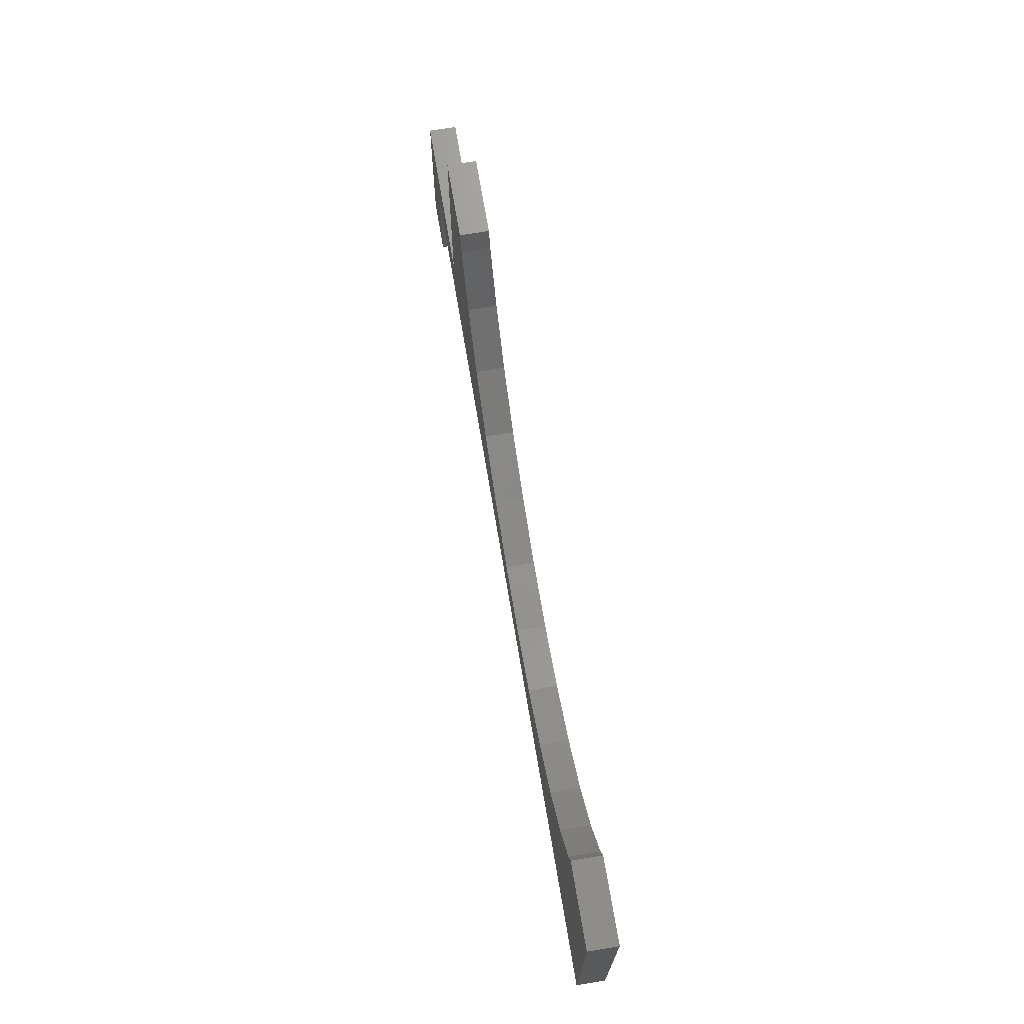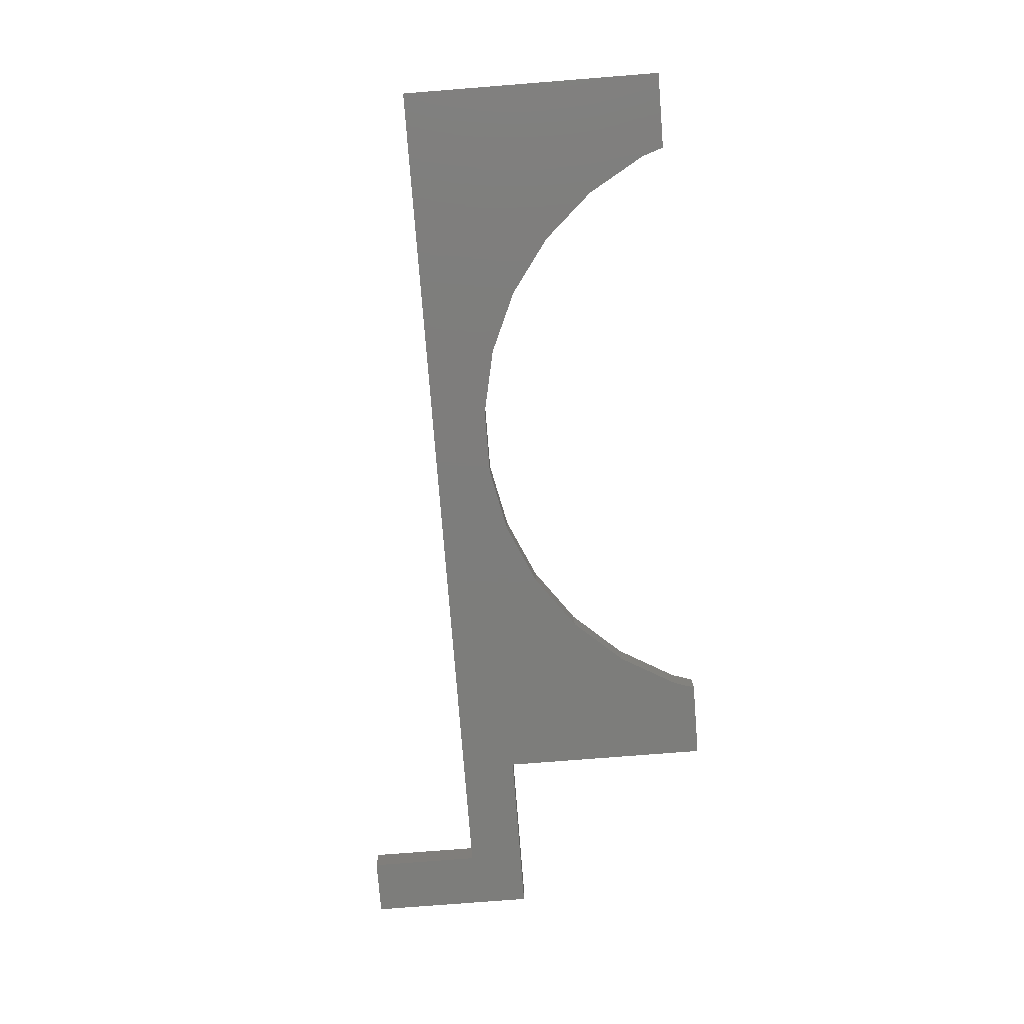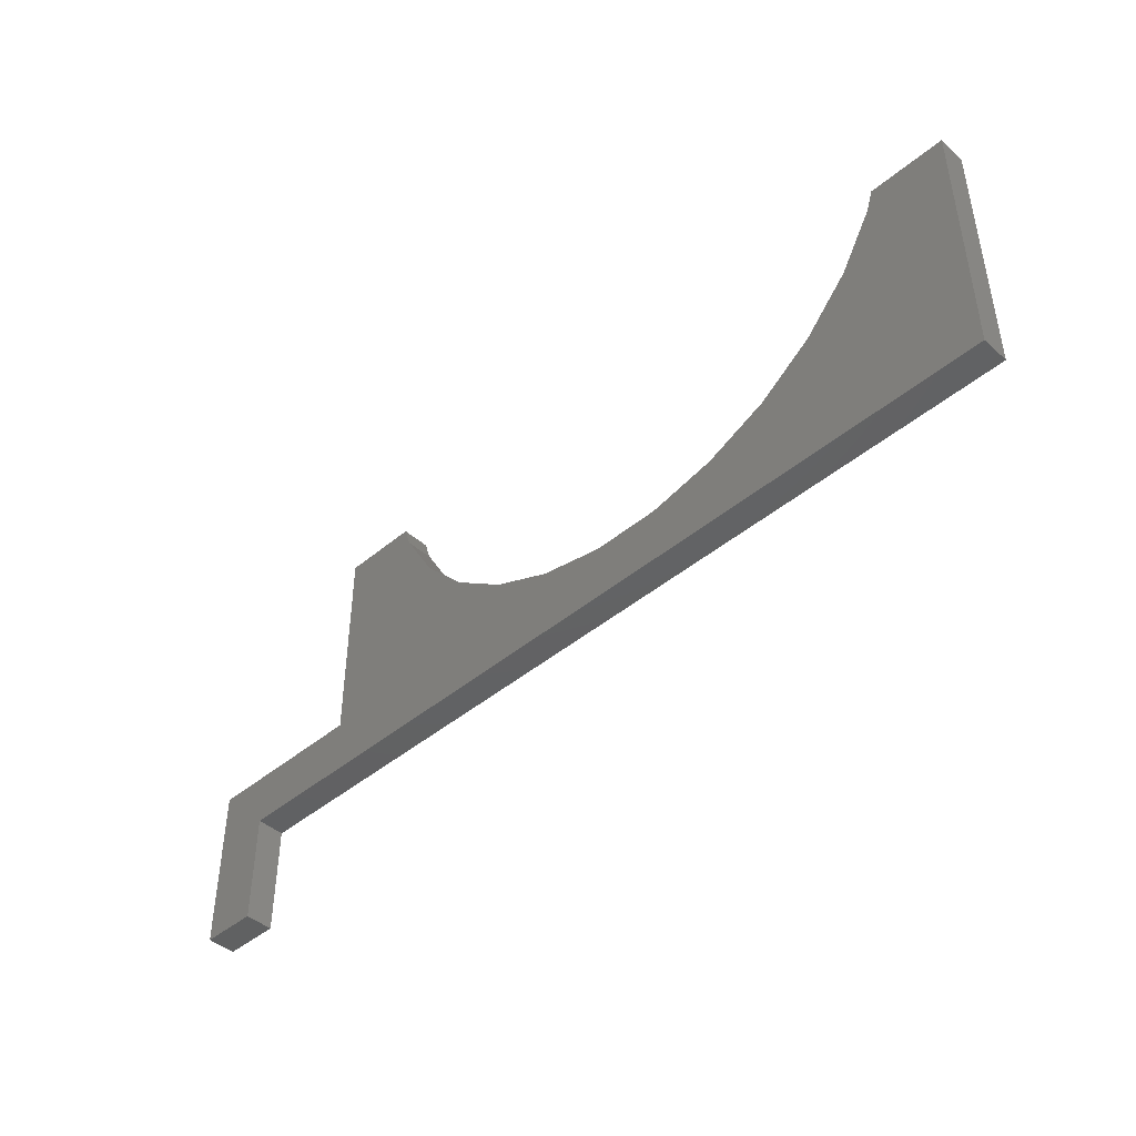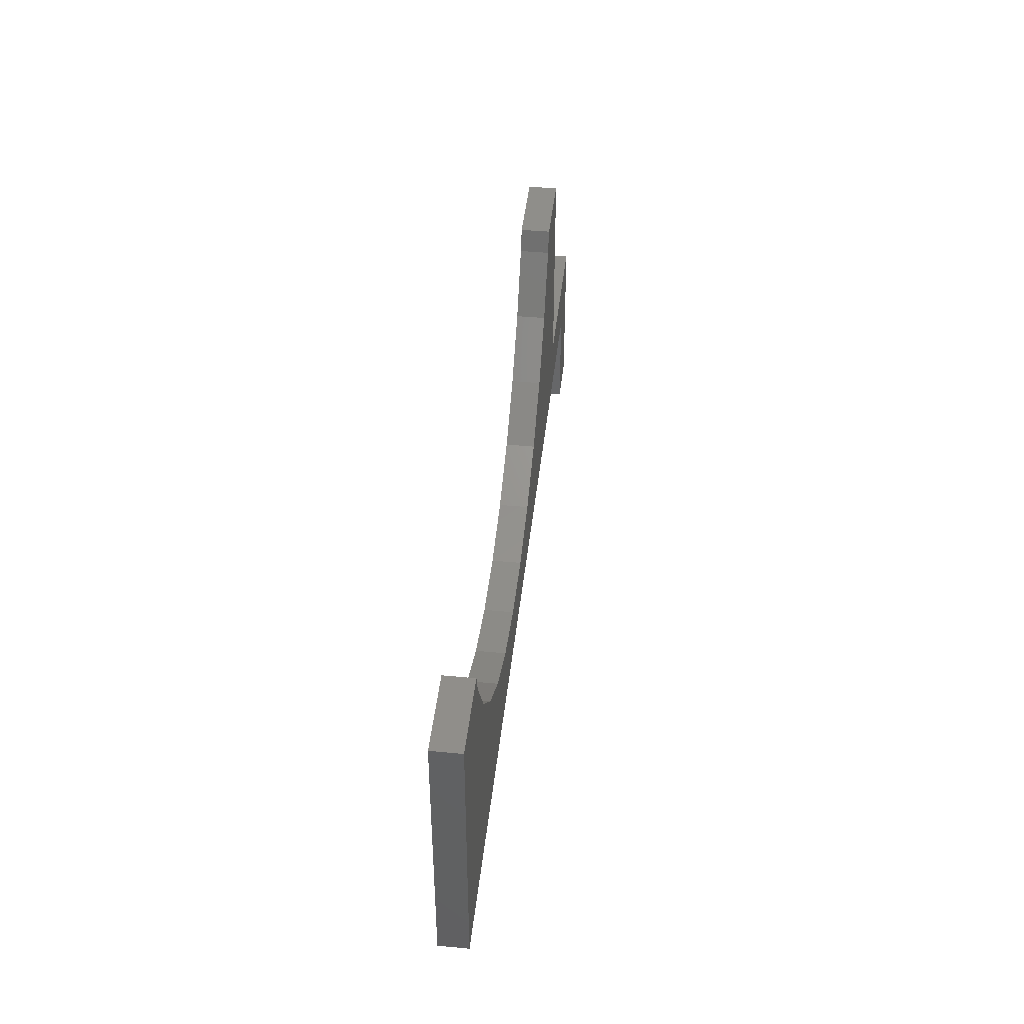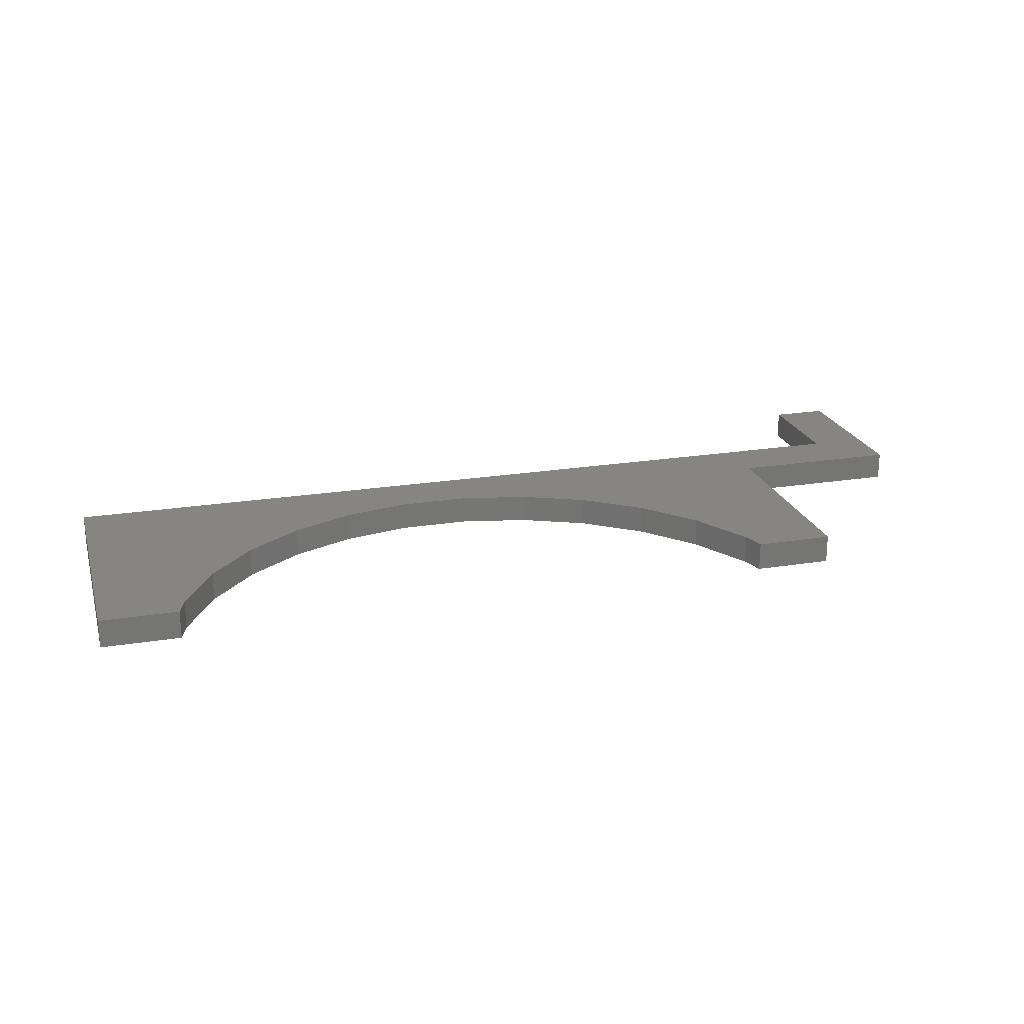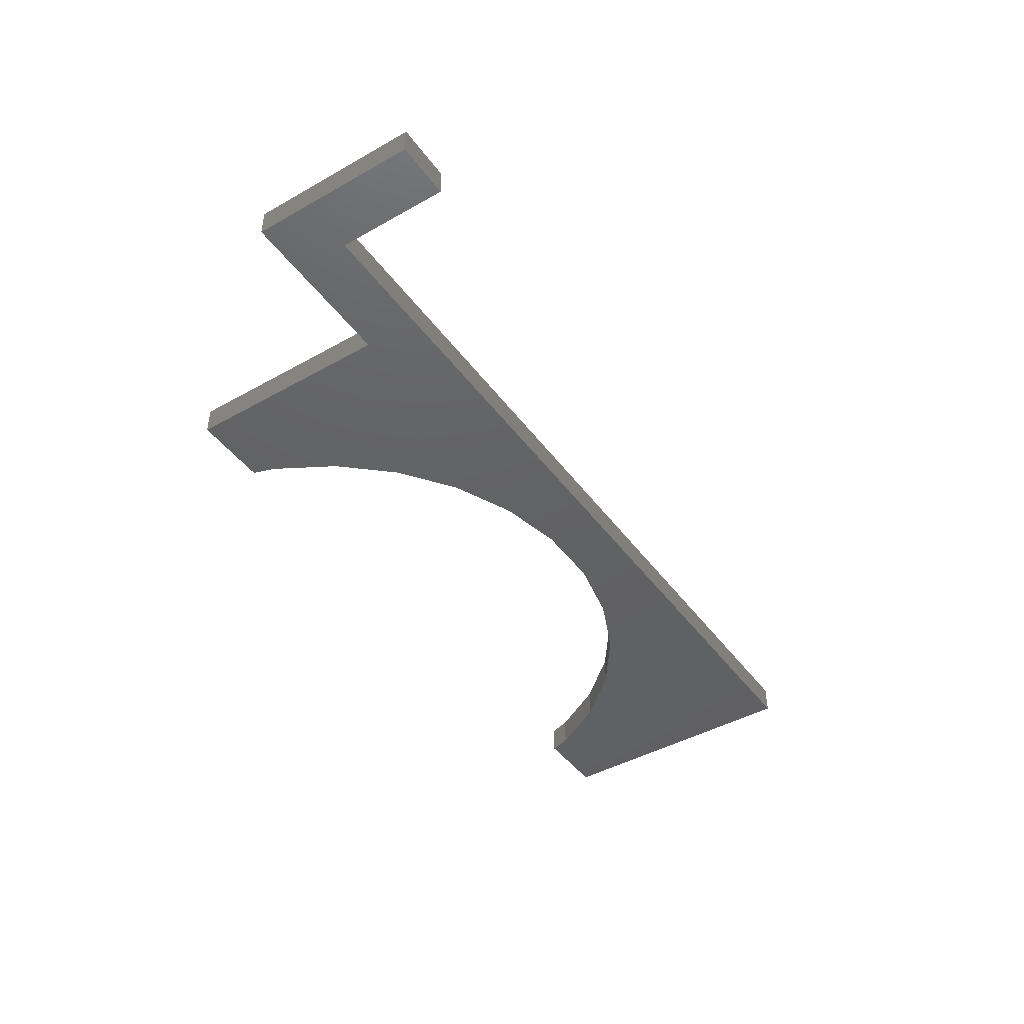
<metadata>
{"format":"stl","ext":"stl","renderer":"f3d","projection":"perspective","resolution":1024,"background":"white","views":[{"elev":70.3,"azim":-99.5,"up":"+Z"},{"elev":-76.7,"azim":-85.5,"up":"+Y"},{"elev":-44.3,"azim":-135.8,"up":"+Z"},{"elev":44.3,"azim":-83.7,"up":"+Z"},{"elev":22.2,"azim":-15.7,"up":"+Y"},{"elev":-43.8,"azim":123.6,"up":"+Y"}]}
</metadata>
<code>
# stl→obj: 44 verts, 84 faces
v -67.5 0 -67.5
v -67.5 5 -19.55
v -67.5 5 -67.5
v -67.5 0 -19.55
v -53.78 0 -19.55
v -53.78 5 -19.55
v 53.78 5 -19.55
v 67.51 0 -19.55
v 67.51 5 -19.55
v 53.78 0 -19.55
v 97.5 0 -57.49
v 97.5 5 -87.49
v 97.5 5 -57.49
v 97.5 0 -87.49
v 87.5 5 -67.5
v 67.51 5 -57.49
v 87.5 5 -87.49
v 52.53 5 -23.39
v 46.52 5 -33.8
v 17.77 5 -54.69
v 6.01 5 -57.19
v 28.75 5 -49.8
v 38.48 5 -42.73
v -52.53 5 -23.39
v -46.52 5 -33.8
v -38.48 5 -42.73
v -28.75 5 -49.8
v -17.77 5 -54.69
v -6.01 5 -57.19
v 87.5 0 -67.5
v -52.53 0 -23.39
v -46.52 0 -33.8
v 6.01 0 -57.19
v -6.01 0 -57.19
v -38.48 0 -42.73
v -28.75 0 -49.8
v -17.77 0 -54.69
v 67.51 0 -57.49
v 87.5 0 -87.49
v 52.53 0 -23.39
v 46.52 0 -33.8
v 38.48 0 -42.73
v 28.75 0 -49.8
v 17.77 0 -54.69
f 1 2 3
f 2 1 4
f 2 5 6
f 5 2 4
f 7 8 9
f 8 7 10
f 11 12 13
f 12 11 14
f 13 15 16
f 12 15 13
f 15 12 17
f 9 18 7
f 9 19 18
f 16 19 9
f 20 15 21
f 15 20 16
f 22 16 20
f 23 16 22
f 19 16 23
f 24 2 6
f 25 2 24
f 3 25 26
f 3 21 15
f 25 3 2
f 27 3 26
f 28 3 27
f 29 3 28
f 21 3 29
f 1 15 30
f 15 1 3
f 4 31 5
f 4 32 31
f 1 32 4
f 1 33 34
f 32 1 35
f 1 36 35
f 1 37 36
f 1 34 37
f 33 1 30
f 33 30 38
f 38 30 11
f 14 30 39
f 30 14 11
f 40 8 10
f 41 8 40
f 38 41 42
f 41 38 8
f 43 38 42
f 44 38 43
f 38 44 33
f 39 15 17
f 15 39 30
f 39 12 14
f 12 39 17
f 8 16 9
f 16 8 38
f 16 11 13
f 11 16 38
f 42 19 23
f 19 42 41
f 21 44 20
f 44 21 33
f 20 43 22
f 43 20 44
f 22 42 23
f 42 22 43
f 40 7 18
f 7 40 10
f 41 18 19
f 18 41 40
f 26 36 27
f 36 26 35
f 32 26 25
f 26 32 35
f 5 24 6
f 24 5 31
f 31 25 24
f 25 31 32
f 29 33 21
f 33 29 34
f 27 37 28
f 37 27 36
f 28 34 29
f 34 28 37

</code>
